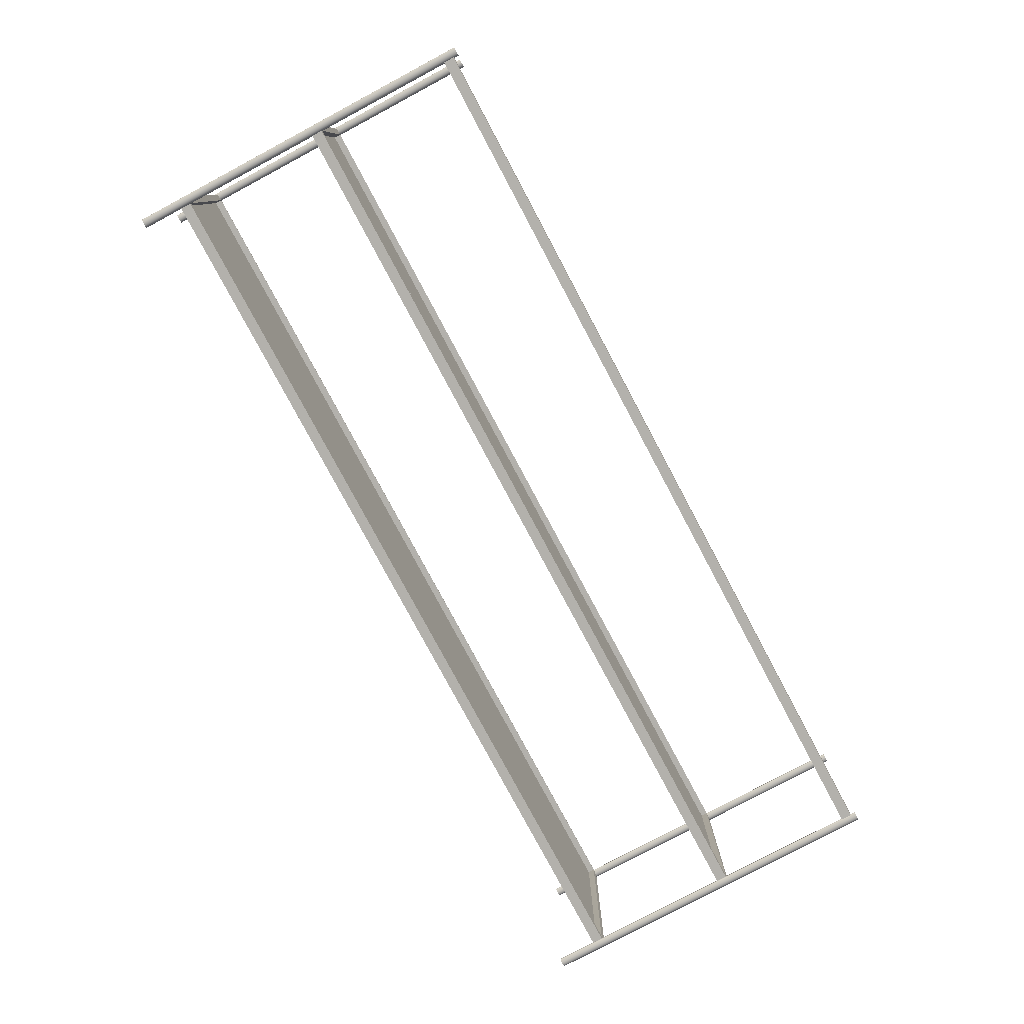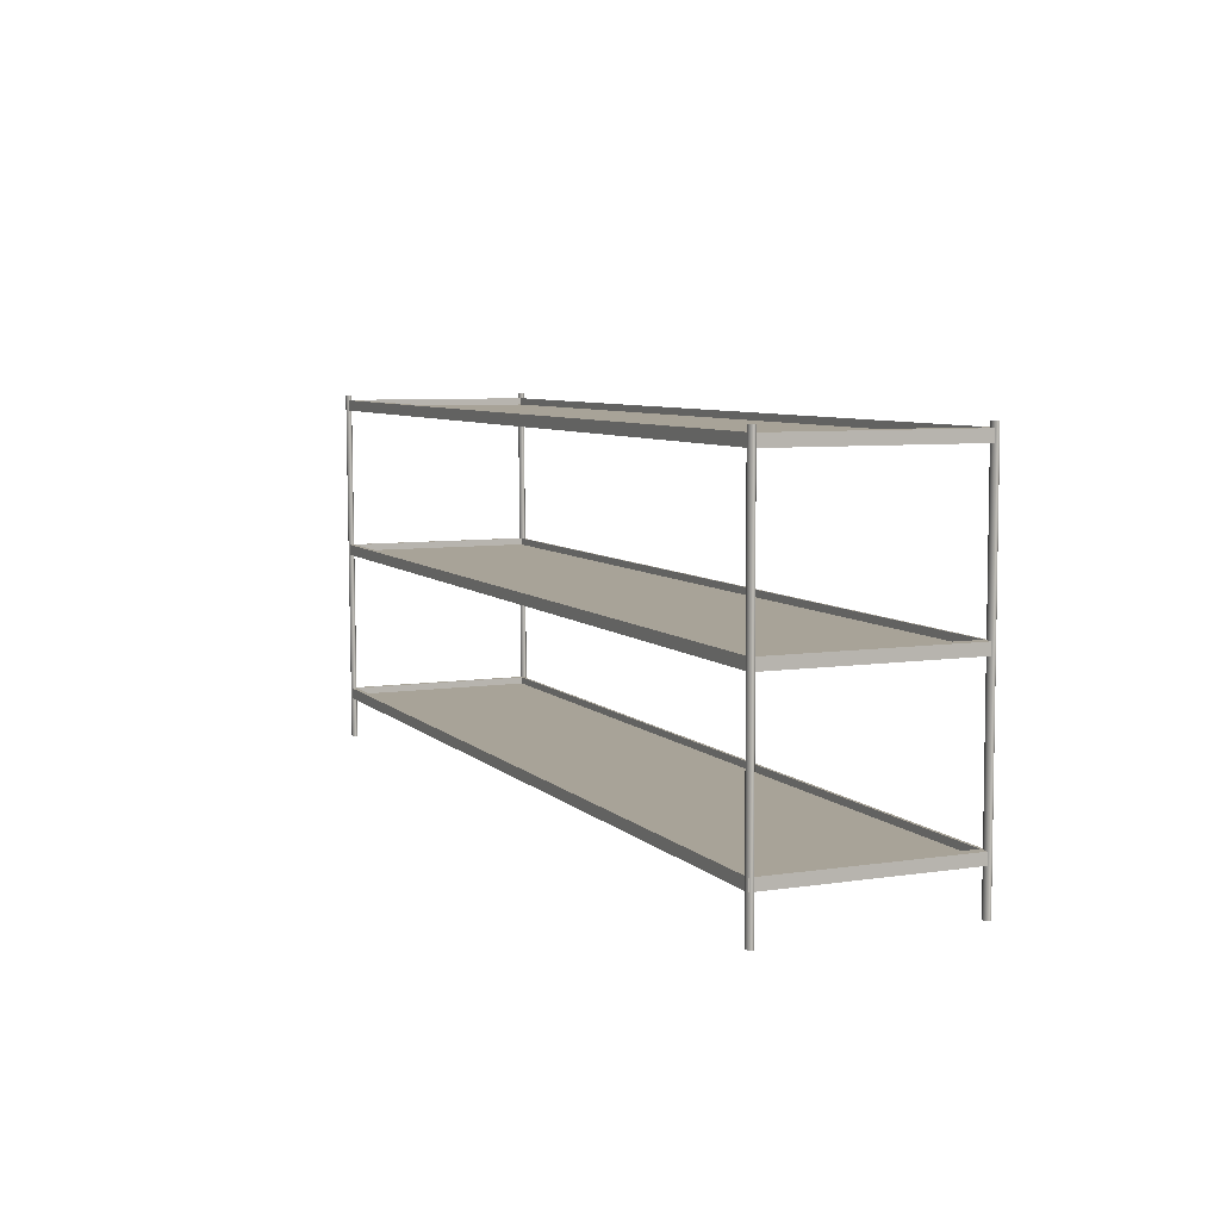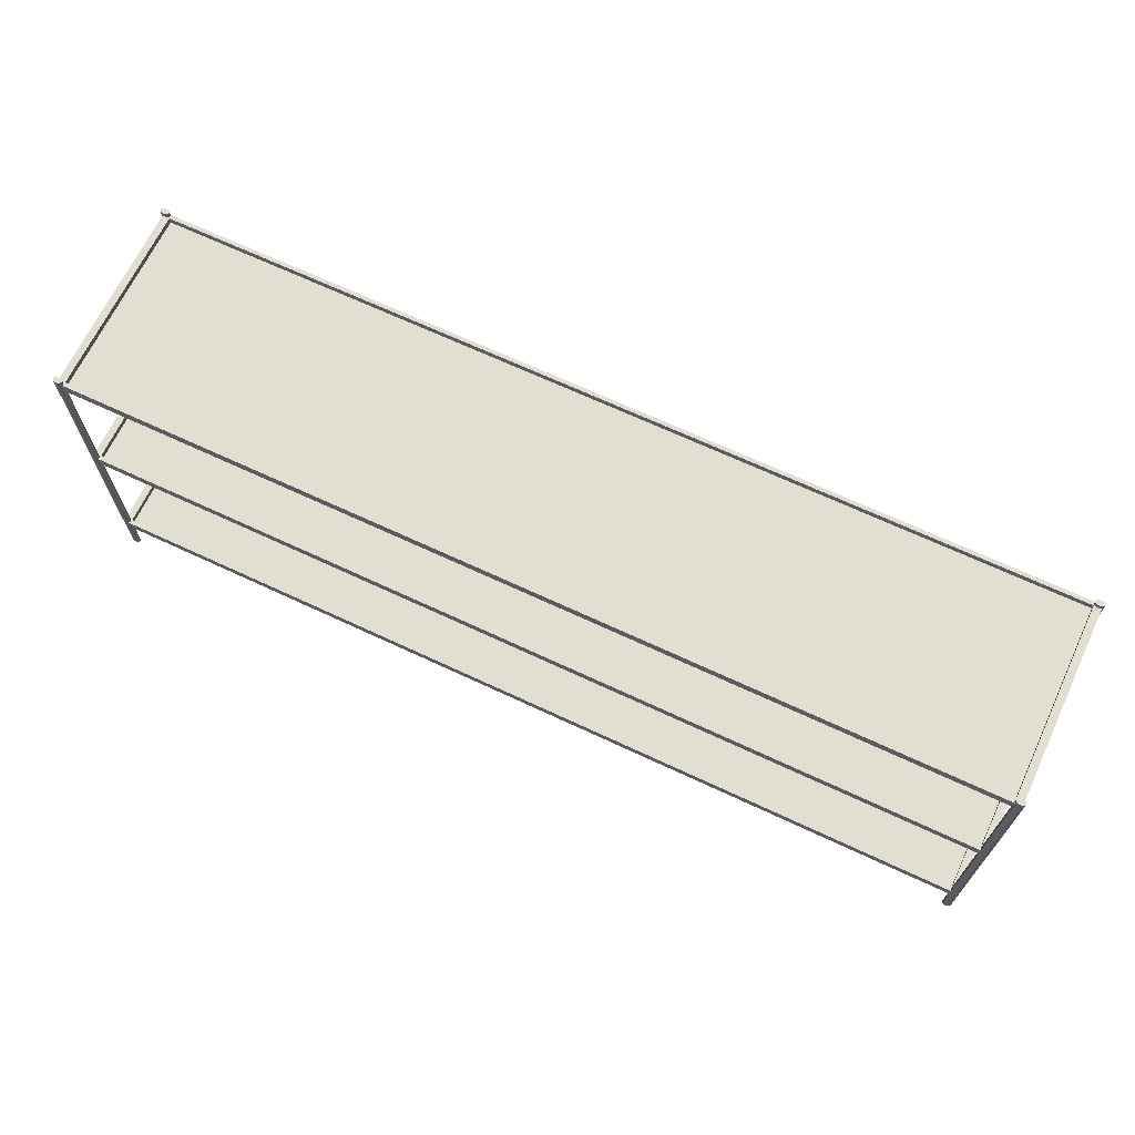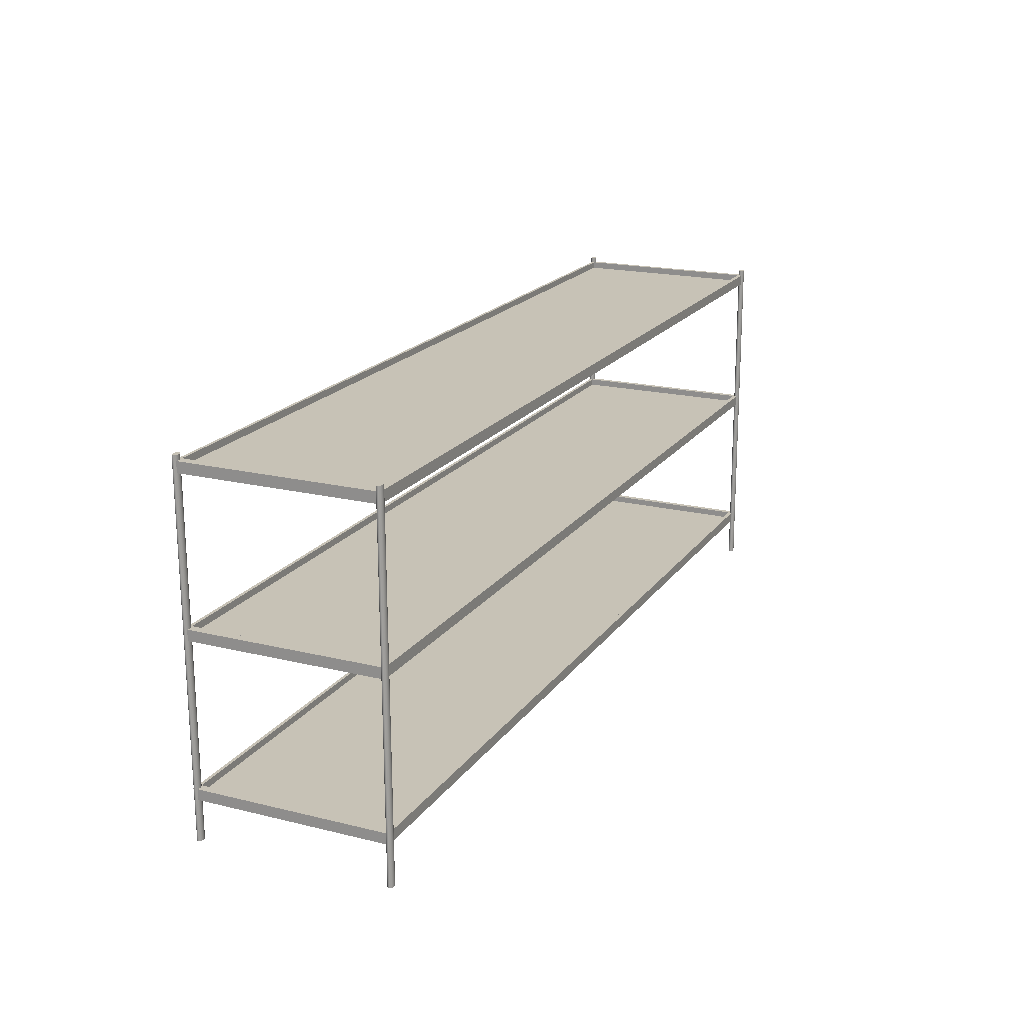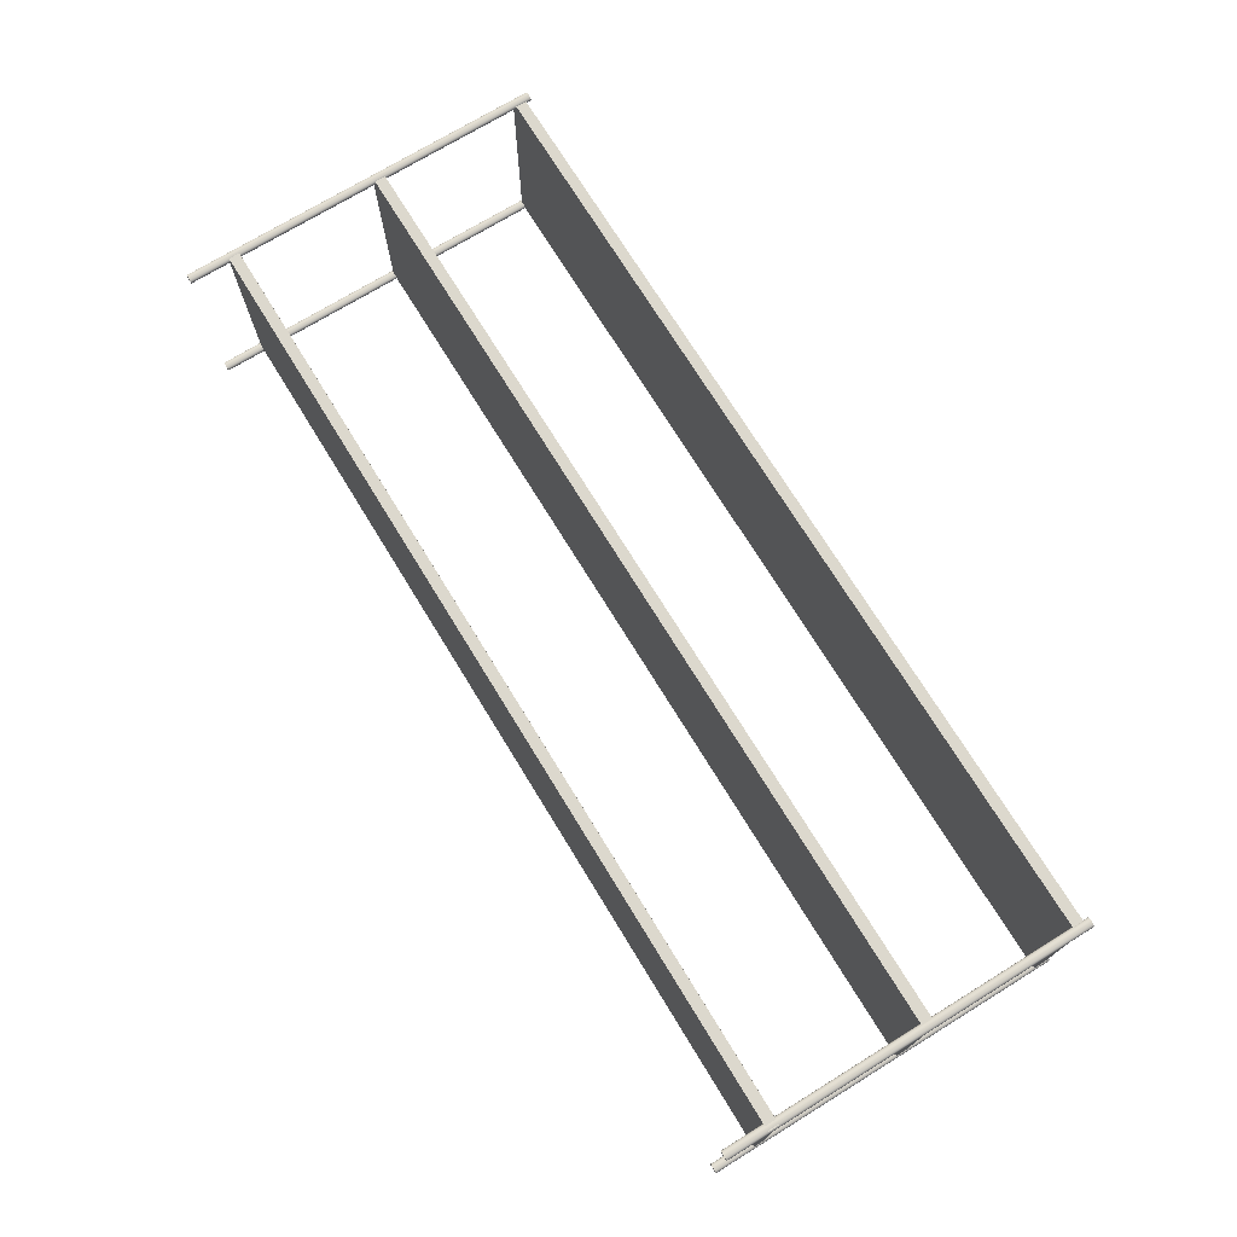
<metadata>
{"format":"obj","ext":"obj","renderer":"f3d","projection":"perspective","resolution":1024,"background":"white","views":[{"elev":-79.1,"azim":118.1,"up":"+Z"},{"elev":6.9,"azim":66.2,"up":"+Y"},{"elev":67.5,"azim":25.2,"up":"+Y"},{"elev":19.1,"azim":114.8,"up":"+Y"},{"elev":72.6,"azim":58.5,"up":"+Z"}]}
</metadata>
<code>
g default
v -11.66 4.66 2.542
v -11.68 4.66 2.562
v -11.7 4.66 2.578
v -11.74 4.66 2.588
v -11.77 4.66 2.591
v -11.81 4.66 2.588
v -11.84 4.66 2.578
v -11.87 4.66 2.562
v -11.89 4.66 2.542
v -11.89 4.66 2.519
v -11.89 4.66 2.497
v -11.87 4.66 2.477
v -11.84 4.66 2.461
v -11.81 4.66 2.451
v -11.77 4.66 2.448
v -11.74 4.66 2.451
v -11.7 4.66 2.461
v -11.68 4.66 2.477
v -11.66 4.66 2.497
v -11.65 4.66 2.519
v -11.66 -4.66 2.504
v -11.68 -4.66 2.524
v -11.7 -4.66 2.54
v -11.74 -4.66 2.55
v -11.77 -4.66 2.554
v -11.81 -4.66 2.55
v -11.84 -4.66 2.54
v -11.87 -4.66 2.524
v -11.89 -4.66 2.504
v -11.89 -4.66 2.482
v -11.89 -4.66 2.46
v -11.87 -4.66 2.44
v -11.84 -4.66 2.424
v -11.81 -4.66 2.414
v -11.77 -4.66 2.41
v -11.74 -4.66 2.414
v -11.7 -4.66 2.424
v -11.68 -4.66 2.44
v -11.66 -4.66 2.46
v -11.65 -4.66 2.482
v -11.77 4.66 2.519
v -11.77 -4.66 2.482
v -11.82 -3.605 2.55
v 11.85 -3.605 2.55
v -11.82 -3.333 2.55
v 11.85 -3.333 2.55
v -11.82 -3.333 -2.514
v 11.85 -3.333 -2.514
v -11.82 -3.605 -2.514
v 11.85 -3.605 -2.514
v -11.63 -3.321 2.447
v 11.66 -3.321 2.447
v 11.66 -3.321 -2.411
v -11.63 -3.321 -2.411
v -11.63 -3.495 2.447
v 11.66 -3.495 2.447
v 11.66 -3.495 -2.411
v -11.63 -3.495 -2.411
v 11.89 4.66 2.542
v 11.87 4.66 2.562
v 11.84 4.66 2.578
v 11.81 4.66 2.588
v 11.77 4.66 2.591
v 11.74 4.66 2.588
v 11.7 4.66 2.578
v 11.68 4.66 2.562
v 11.66 4.66 2.542
v 11.65 4.66 2.519
v 11.66 4.66 2.497
v 11.68 4.66 2.477
v 11.7 4.66 2.461
v 11.74 4.66 2.451
v 11.77 4.66 2.448
v 11.81 4.66 2.451
v 11.84 4.66 2.461
v 11.87 4.66 2.477
v 11.89 4.66 2.497
v 11.89 4.66 2.519
v 11.89 -4.66 2.504
v 11.87 -4.66 2.524
v 11.84 -4.66 2.54
v 11.81 -4.66 2.55
v 11.77 -4.66 2.554
v 11.74 -4.66 2.55
v 11.7 -4.66 2.54
v 11.68 -4.66 2.524
v 11.66 -4.66 2.504
v 11.65 -4.66 2.482
v 11.66 -4.66 2.46
v 11.68 -4.66 2.44
v 11.7 -4.66 2.424
v 11.74 -4.66 2.414
v 11.77 -4.66 2.41
v 11.81 -4.66 2.414
v 11.84 -4.66 2.424
v 11.87 -4.66 2.44
v 11.89 -4.66 2.46
v 11.89 -4.66 2.482
v 11.77 4.66 2.519
v 11.77 -4.66 2.482
v 11.89 4.66 -2.448
v 11.87 4.66 -2.428
v 11.84 4.66 -2.412
v 11.81 4.66 -2.402
v 11.77 4.66 -2.398
v 11.74 4.66 -2.402
v 11.7 4.66 -2.412
v 11.68 4.66 -2.428
v 11.66 4.66 -2.448
v 11.65 4.66 -2.47
v 11.66 4.66 -2.492
v 11.68 4.66 -2.512
v 11.7 4.66 -2.528
v 11.74 4.66 -2.538
v 11.77 4.66 -2.542
v 11.81 4.66 -2.538
v 11.84 4.66 -2.528
v 11.87 4.66 -2.512
v 11.89 4.66 -2.492
v 11.89 4.66 -2.47
v 11.89 -4.66 -2.485
v 11.87 -4.66 -2.465
v 11.84 -4.66 -2.449
v 11.81 -4.66 -2.439
v 11.77 -4.66 -2.435
v 11.74 -4.66 -2.439
v 11.7 -4.66 -2.449
v 11.68 -4.66 -2.465
v 11.66 -4.66 -2.485
v 11.65 -4.66 -2.507
v 11.66 -4.66 -2.529
v 11.68 -4.66 -2.549
v 11.7 -4.66 -2.565
v 11.74 -4.66 -2.575
v 11.77 -4.66 -2.579
v 11.81 -4.66 -2.575
v 11.84 -4.66 -2.565
v 11.87 -4.66 -2.549
v 11.89 -4.66 -2.529
v 11.89 -4.66 -2.507
v 11.77 4.66 -2.47
v 11.77 -4.66 -2.507
v -11.82 0.339 2.55
v 11.85 0.339 2.55
v -11.82 0.6115 2.55
v 11.85 0.6115 2.55
v -11.82 0.6115 -2.514
v 11.85 0.6115 -2.514
v -11.82 0.339 -2.514
v 11.85 0.339 -2.514
v -11.63 0.6235 2.447
v 11.66 0.6235 2.447
v 11.66 0.6235 -2.411
v -11.63 0.6235 -2.411
v -11.63 0.4492 2.447
v 11.66 0.4492 2.447
v 11.66 0.4492 -2.411
v -11.63 0.4492 -2.411
v -11.82 4.252 2.55
v 11.85 4.252 2.55
v -11.82 4.524 2.55
v 11.85 4.524 2.55
v -11.82 4.524 -2.514
v 11.85 4.524 -2.514
v -11.82 4.252 -2.514
v 11.85 4.252 -2.514
v -11.63 4.536 2.447
v 11.66 4.536 2.447
v 11.66 4.536 -2.411
v -11.63 4.536 -2.411
v -11.63 4.362 2.447
v 11.66 4.362 2.447
v 11.66 4.362 -2.411
v -11.63 4.362 -2.411
v -11.66 4.66 -2.46
v -11.68 4.66 -2.44
v -11.7 4.66 -2.424
v -11.74 4.66 -2.414
v -11.77 4.66 -2.41
v -11.81 4.66 -2.414
v -11.84 4.66 -2.424
v -11.87 4.66 -2.44
v -11.89 4.66 -2.46
v -11.89 4.66 -2.482
v -11.89 4.66 -2.504
v -11.87 4.66 -2.524
v -11.84 4.66 -2.54
v -11.81 4.66 -2.55
v -11.77 4.66 -2.554
v -11.74 4.66 -2.55
v -11.7 4.66 -2.54
v -11.68 4.66 -2.524
v -11.66 4.66 -2.504
v -11.65 4.66 -2.482
v -11.66 -4.66 -2.497
v -11.68 -4.66 -2.477
v -11.7 -4.66 -2.461
v -11.74 -4.66 -2.451
v -11.77 -4.66 -2.448
v -11.81 -4.66 -2.451
v -11.84 -4.66 -2.461
v -11.87 -4.66 -2.477
v -11.89 -4.66 -2.497
v -11.89 -4.66 -2.519
v -11.89 -4.66 -2.542
v -11.87 -4.66 -2.562
v -11.84 -4.66 -2.578
v -11.81 -4.66 -2.588
v -11.77 -4.66 -2.591
v -11.74 -4.66 -2.588
v -11.7 -4.66 -2.578
v -11.68 -4.66 -2.562
v -11.66 -4.66 -2.542
v -11.65 -4.66 -2.519
v -11.77 4.66 -2.482
v -11.77 -4.66 -2.519
g polySurface115
f 1 2 22 21
f 2 3 23 22
f 3 4 24 23
f 4 5 25 24
f 5 6 26 25
f 6 7 27 26
f 7 8 28 27
f 8 9 29 28
f 9 10 30 29
f 10 11 31 30
f 11 12 32 31
f 12 13 33 32
f 13 14 34 33
f 14 15 35 34
f 15 16 36 35
f 16 17 37 36
f 17 18 38 37
f 18 19 39 38
f 19 20 40 39
f 20 1 21 40
f 2 1 41
f 3 2 41
f 4 3 41
f 5 4 41
f 6 5 41
f 7 6 41
f 8 7 41
f 9 8 41
f 10 9 41
f 11 10 41
f 12 11 41
f 13 12 41
f 14 13 41
f 15 14 41
f 16 15 41
f 17 16 41
f 18 17 41
f 19 18 41
f 20 19 41
f 1 20 41
f 21 22 42
f 22 23 42
f 23 24 42
f 24 25 42
f 25 26 42
f 26 27 42
f 27 28 42
f 28 29 42
f 29 30 42
f 30 31 42
f 31 32 42
f 32 33 42
f 33 34 42
f 34 35 42
f 35 36 42
f 36 37 42
f 37 38 42
f 38 39 42
f 39 40 42
f 40 21 42
f 43 44 46 45
f 55 56 57 58
f 47 48 50 49
f 49 50 44 43
f 44 50 48 46
f 49 43 45 47
f 45 46 52 51
f 46 48 53 52
f 48 47 54 53
f 47 45 51 54
f 51 52 56 55
f 52 53 57 56
f 53 54 58 57
f 54 51 55 58
f 59 60 80 79
f 60 61 81 80
f 61 62 82 81
f 62 63 83 82
f 63 64 84 83
f 64 65 85 84
f 65 66 86 85
f 66 67 87 86
f 67 68 88 87
f 68 69 89 88
f 69 70 90 89
f 70 71 91 90
f 71 72 92 91
f 72 73 93 92
f 73 74 94 93
f 74 75 95 94
f 75 76 96 95
f 76 77 97 96
f 77 78 98 97
f 78 59 79 98
f 60 59 99
f 61 60 99
f 62 61 99
f 63 62 99
f 64 63 99
f 65 64 99
f 66 65 99
f 67 66 99
f 68 67 99
f 69 68 99
f 70 69 99
f 71 70 99
f 72 71 99
f 73 72 99
f 74 73 99
f 75 74 99
f 76 75 99
f 77 76 99
f 78 77 99
f 59 78 99
f 79 80 100
f 80 81 100
f 81 82 100
f 82 83 100
f 83 84 100
f 84 85 100
f 85 86 100
f 86 87 100
f 87 88 100
f 88 89 100
f 89 90 100
f 90 91 100
f 91 92 100
f 92 93 100
f 93 94 100
f 94 95 100
f 95 96 100
f 96 97 100
f 97 98 100
f 98 79 100
f 101 102 122 121
f 102 103 123 122
f 103 104 124 123
f 104 105 125 124
f 105 106 126 125
f 106 107 127 126
f 107 108 128 127
f 108 109 129 128
f 109 110 130 129
f 110 111 131 130
f 111 112 132 131
f 112 113 133 132
f 113 114 134 133
f 114 115 135 134
f 115 116 136 135
f 116 117 137 136
f 117 118 138 137
f 118 119 139 138
f 119 120 140 139
f 120 101 121 140
f 102 101 141
f 103 102 141
f 104 103 141
f 105 104 141
f 106 105 141
f 107 106 141
f 108 107 141
f 109 108 141
f 110 109 141
f 111 110 141
f 112 111 141
f 113 112 141
f 114 113 141
f 115 114 141
f 116 115 141
f 117 116 141
f 118 117 141
f 119 118 141
f 120 119 141
f 101 120 141
f 121 122 142
f 122 123 142
f 123 124 142
f 124 125 142
f 125 126 142
f 126 127 142
f 127 128 142
f 128 129 142
f 129 130 142
f 130 131 142
f 131 132 142
f 132 133 142
f 133 134 142
f 134 135 142
f 135 136 142
f 136 137 142
f 137 138 142
f 138 139 142
f 139 140 142
f 140 121 142
f 143 144 146 145
f 155 156 157 158
f 147 148 150 149
f 149 150 144 143
f 144 150 148 146
f 149 143 145 147
f 145 146 152 151
f 146 148 153 152
f 148 147 154 153
f 147 145 151 154
f 151 152 156 155
f 152 153 157 156
f 153 154 158 157
f 154 151 155 158
f 159 160 162 161
f 171 172 173 174
f 163 164 166 165
f 165 166 160 159
f 160 166 164 162
f 165 159 161 163
f 161 162 168 167
f 162 164 169 168
f 164 163 170 169
f 163 161 167 170
f 167 168 172 171
f 168 169 173 172
f 169 170 174 173
f 170 167 171 174
f 175 176 196 195
f 176 177 197 196
f 177 178 198 197
f 178 179 199 198
f 179 180 200 199
f 180 181 201 200
f 181 182 202 201
f 182 183 203 202
f 183 184 204 203
f 184 185 205 204
f 185 186 206 205
f 186 187 207 206
f 187 188 208 207
f 188 189 209 208
f 189 190 210 209
f 190 191 211 210
f 191 192 212 211
f 192 193 213 212
f 193 194 214 213
f 194 175 195 214
f 176 175 215
f 177 176 215
f 178 177 215
f 179 178 215
f 180 179 215
f 181 180 215
f 182 181 215
f 183 182 215
f 184 183 215
f 185 184 215
f 186 185 215
f 187 186 215
f 188 187 215
f 189 188 215
f 190 189 215
f 191 190 215
f 192 191 215
f 193 192 215
f 194 193 215
f 175 194 215
f 195 196 216
f 196 197 216
f 197 198 216
f 198 199 216
f 199 200 216
f 200 201 216
f 201 202 216
f 202 203 216
f 203 204 216
f 204 205 216
f 205 206 216
f 206 207 216
f 207 208 216
f 208 209 216
f 209 210 216
f 210 211 216
f 211 212 216
f 212 213 216
f 213 214 216
f 214 195 216

</code>
